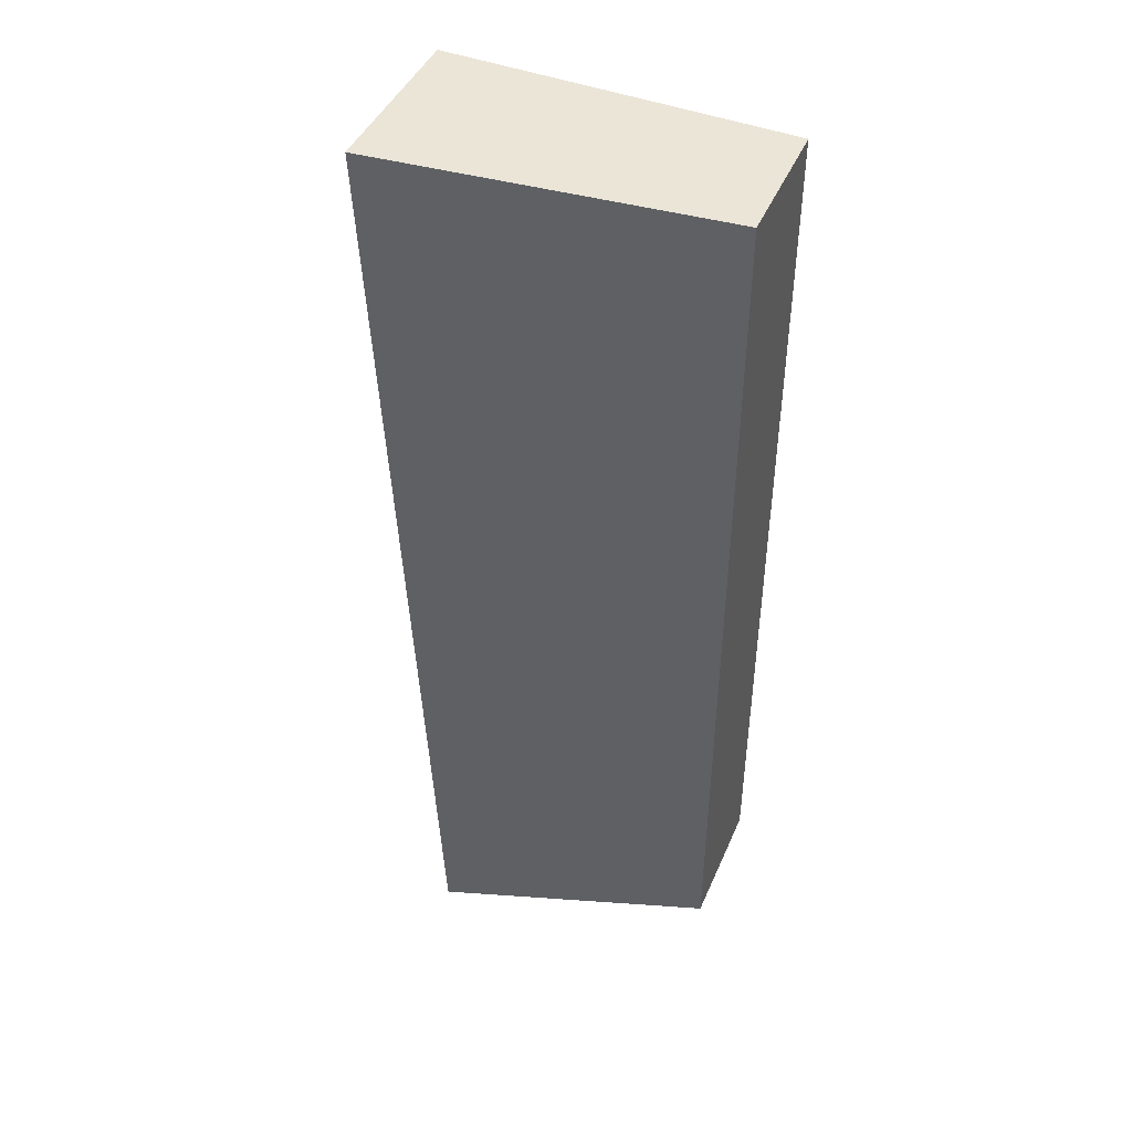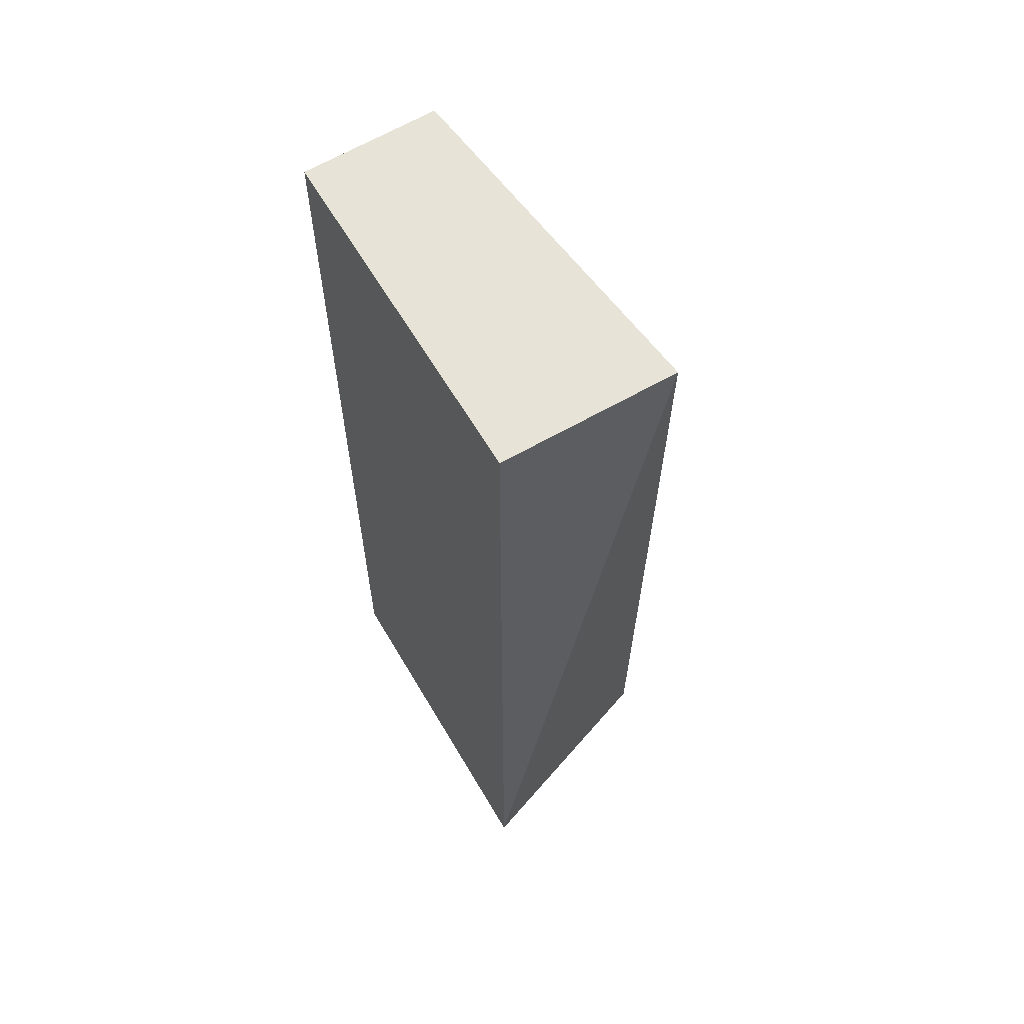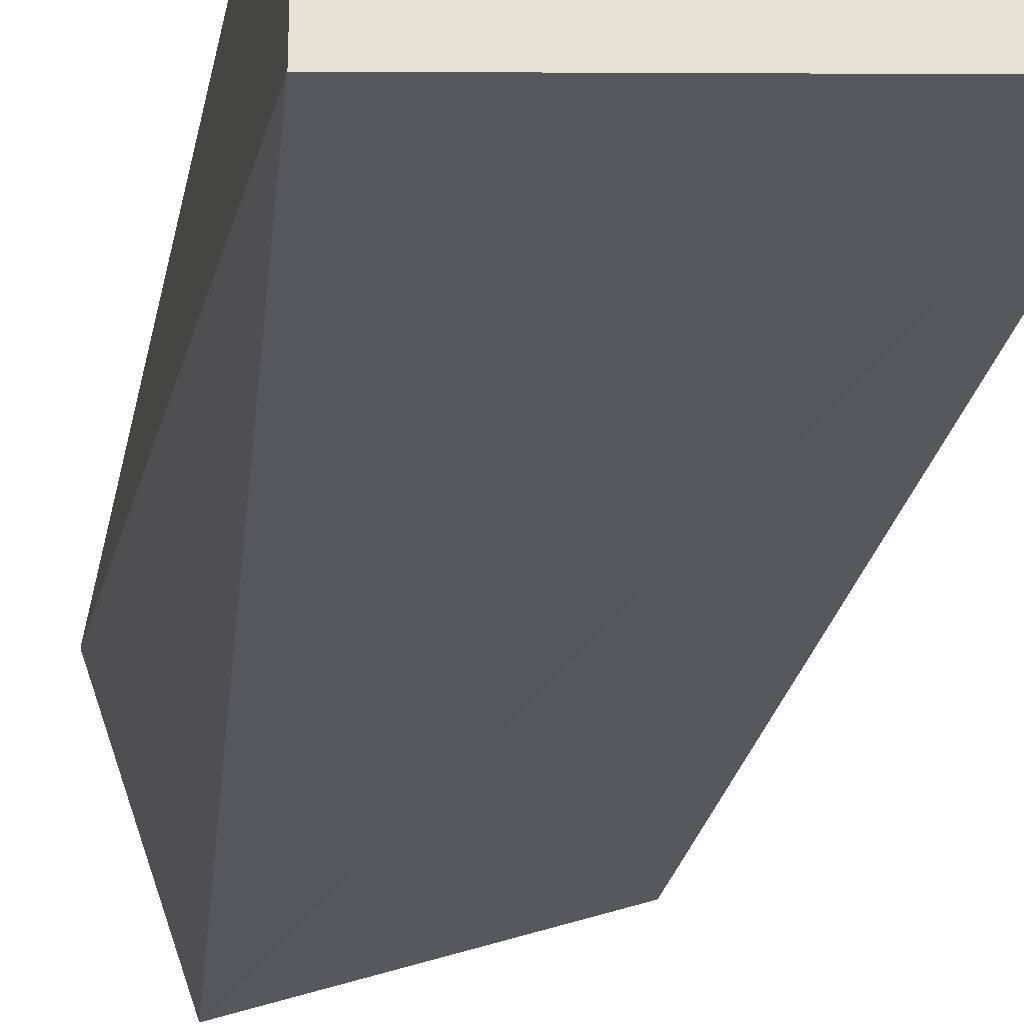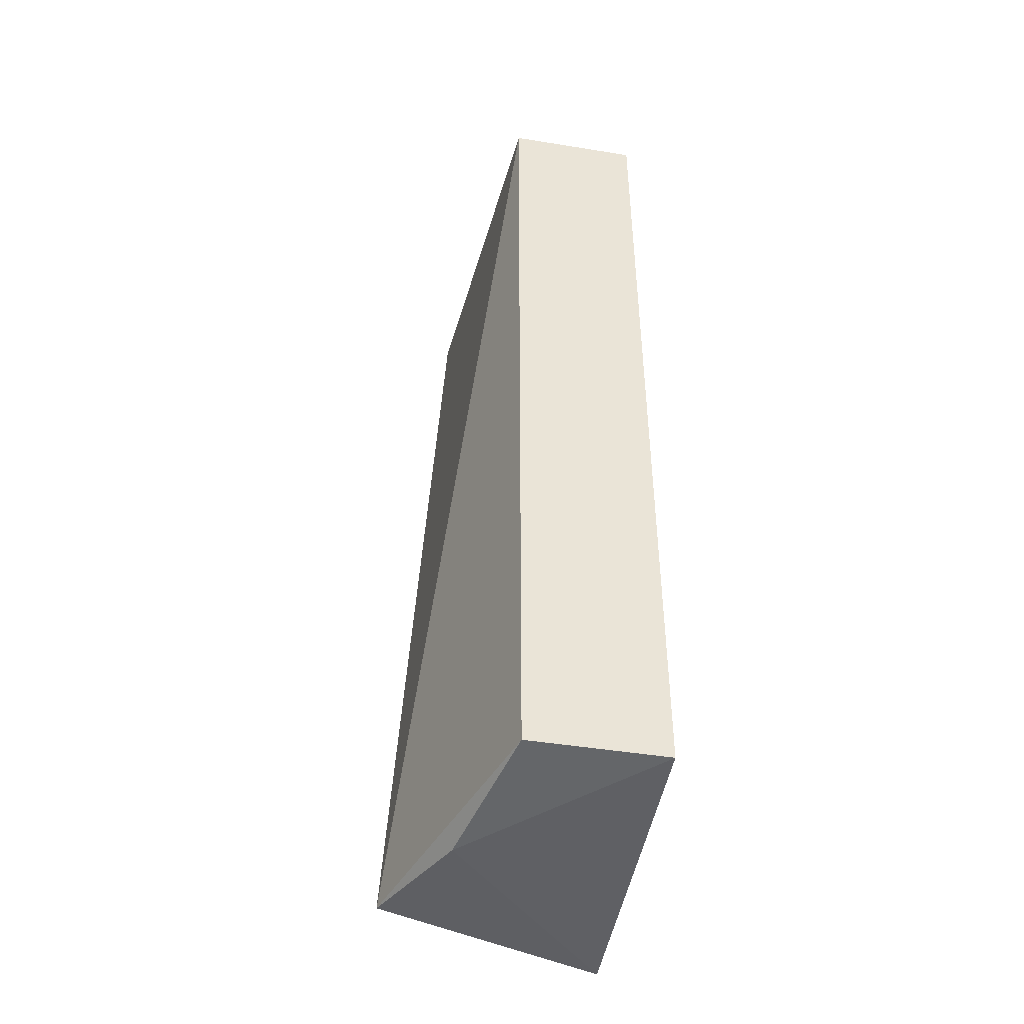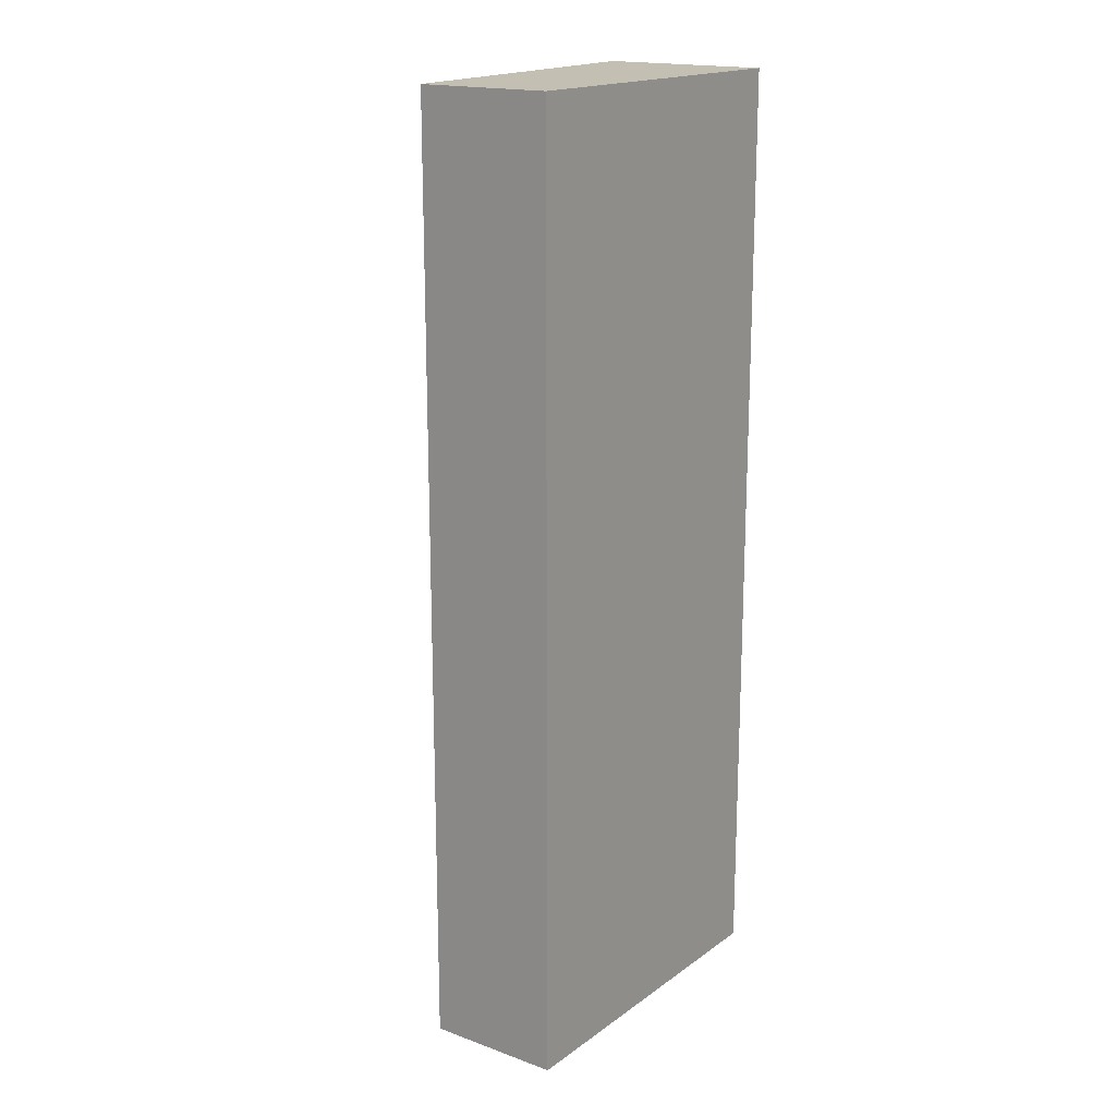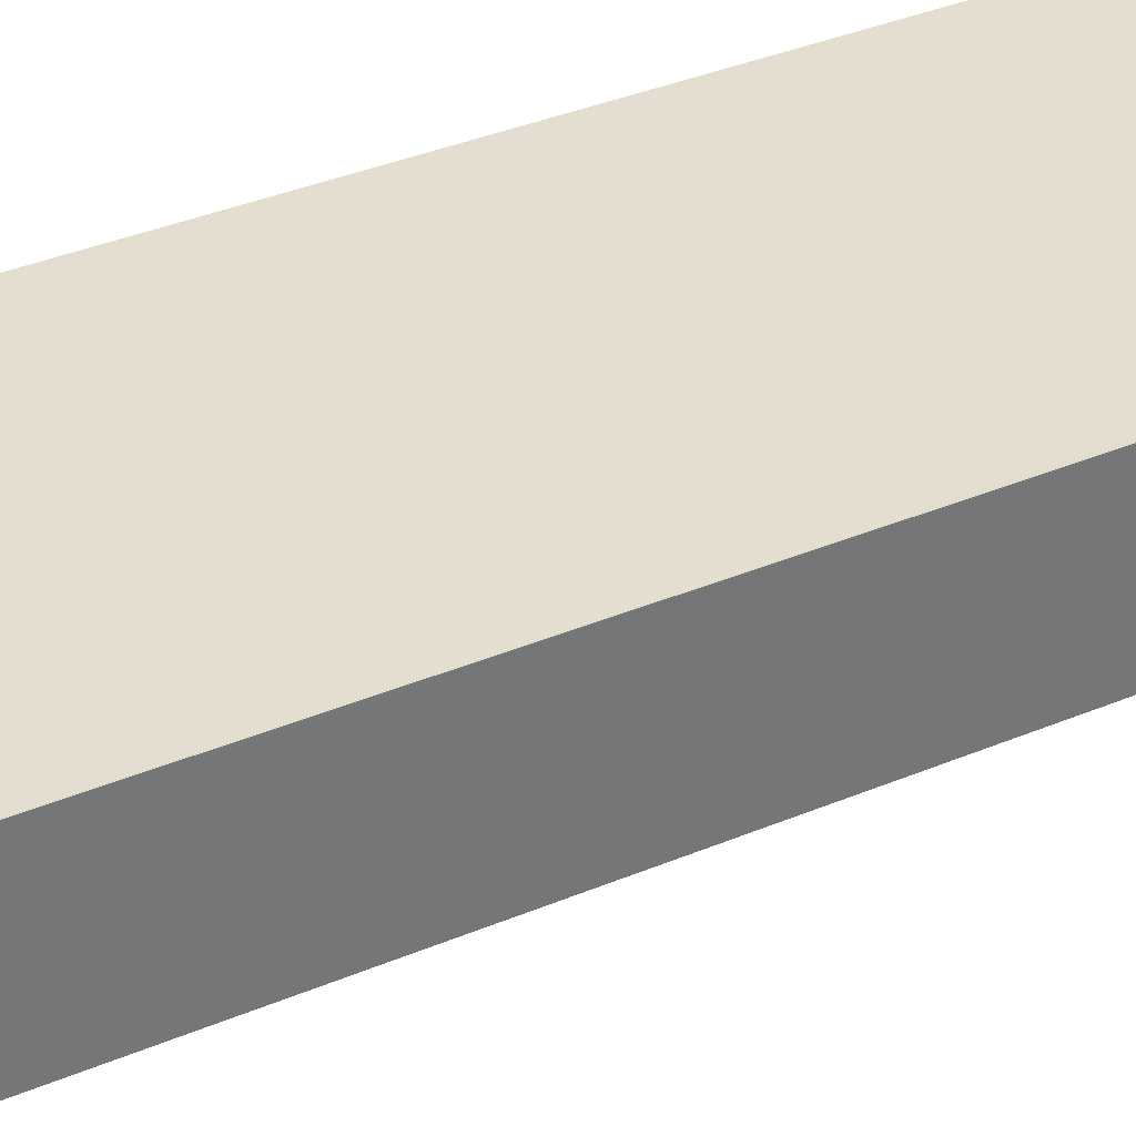
<metadata>
{"format":"obj","ext":"obj","renderer":"f3d","projection":"perspective","resolution":1024,"background":"white","views":[{"elev":45.7,"azim":-156.3,"up":"+Y"},{"elev":62.0,"azim":59.6,"up":"+Y"},{"elev":-25.8,"azim":169.4,"up":"+Z"},{"elev":-46.1,"azim":-99.4,"up":"+Y"},{"elev":17.7,"azim":-53.6,"up":"+Y"},{"elev":36.5,"azim":-118.7,"up":"+Z"}]}
</metadata>
<code>
v -0.01182 0.08 0.025
v -0.01182 0.02091 0.025
v -0.01677 0.02091 0.01063
v -0.0338 0.08 0.01651
v -0.03364 0.08 0.025
v -0.01182 0.08 0.01409
v -0.03364 0.02091 0.025
v -0.02455 0.02 0.01409
v -0.0338 0.02091 0.01651
f 5 2 1
f 5 1 4
f 6 3 4
f 6 4 1
f 6 1 2
f 6 2 3
f 7 2 5
f 8 3 2
f 8 2 7
f 9 8 7
f 9 4 3
f 9 3 8
f 9 7 5
f 9 5 4

</code>
